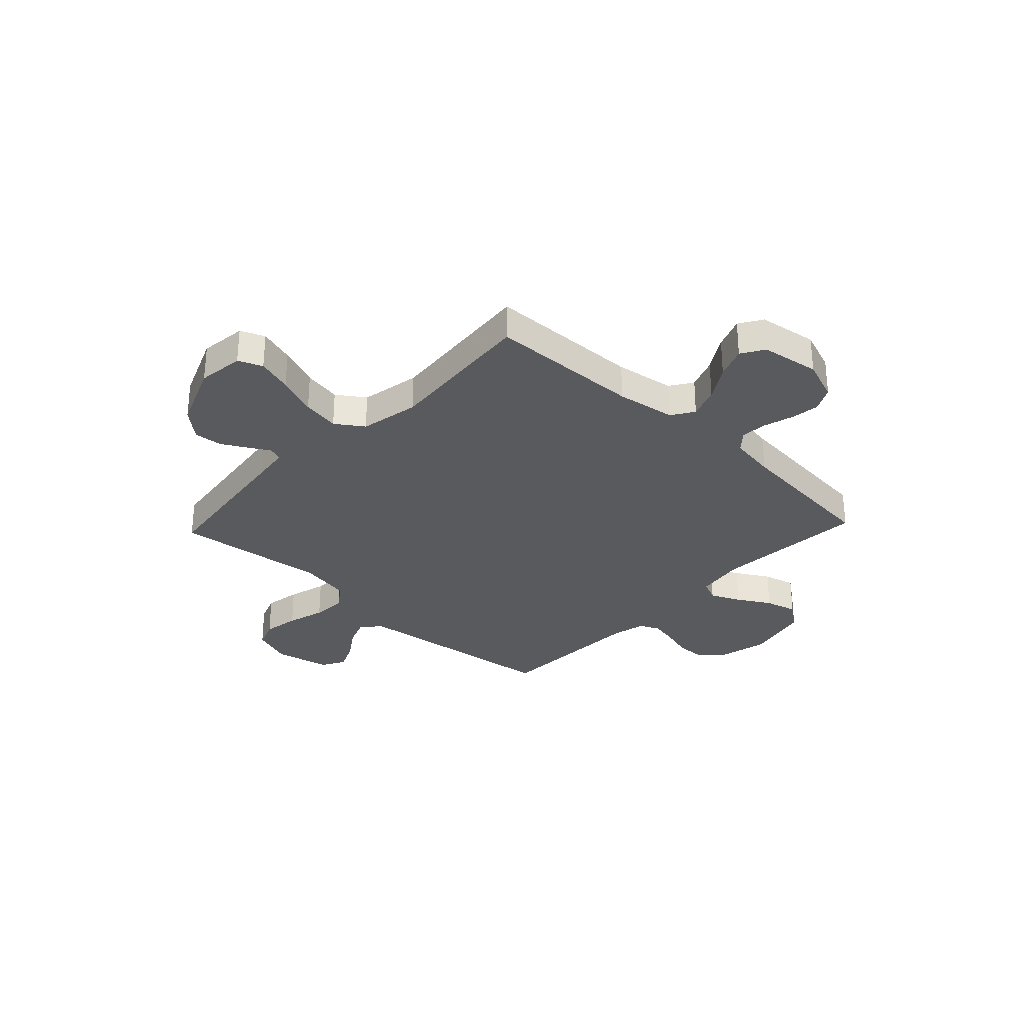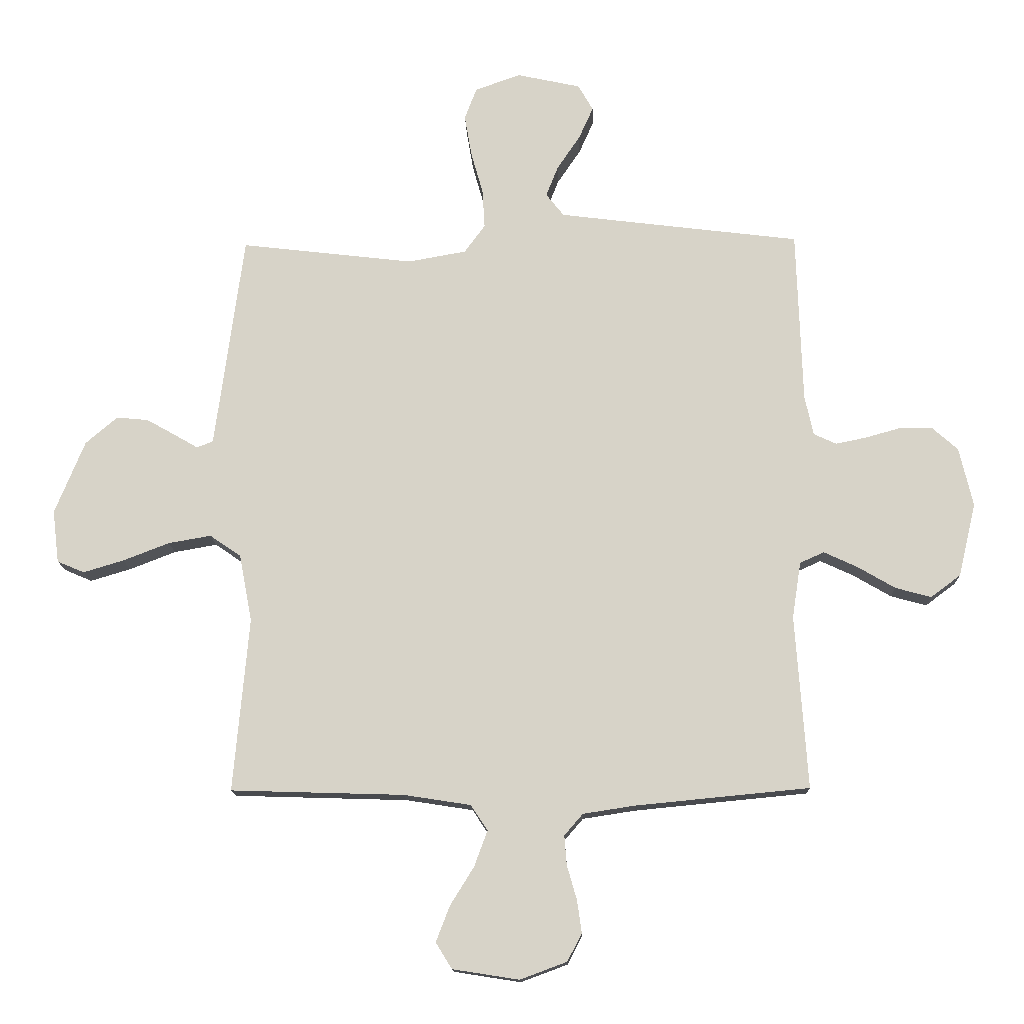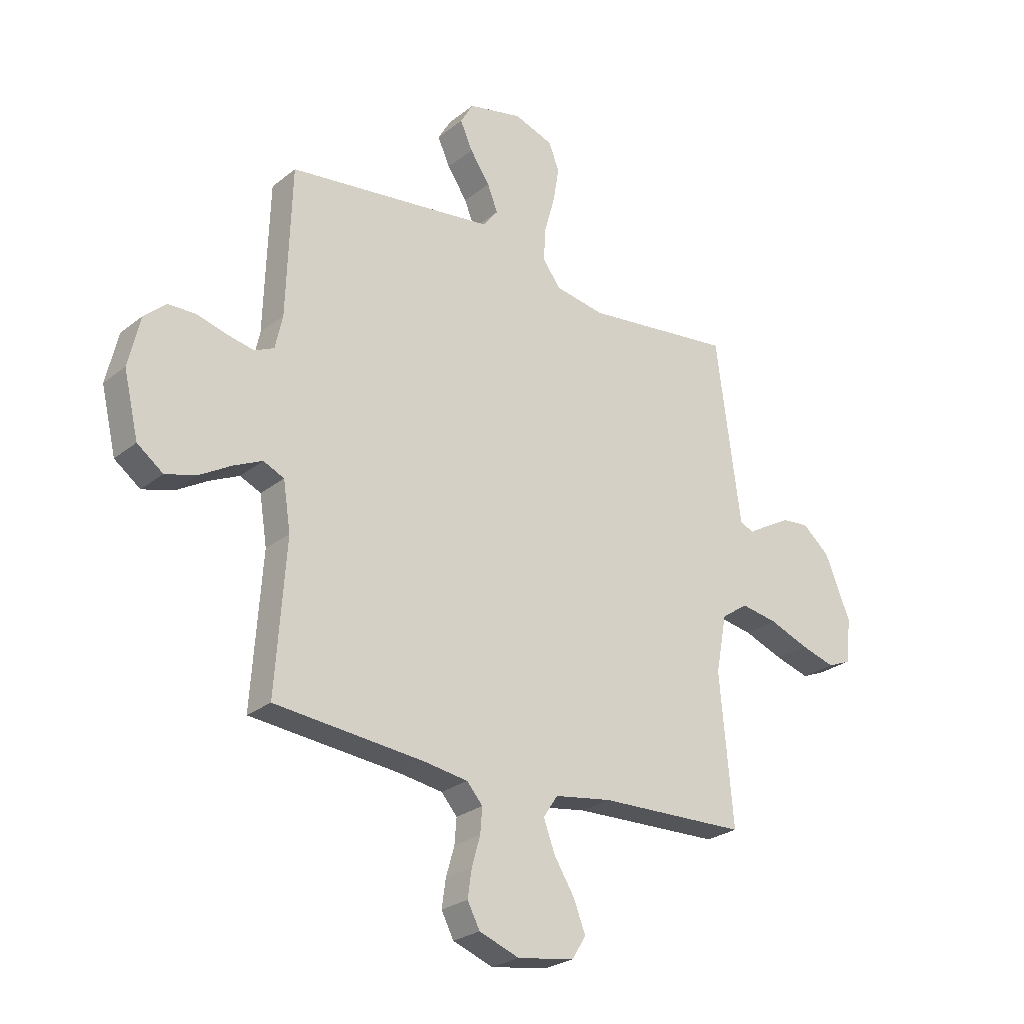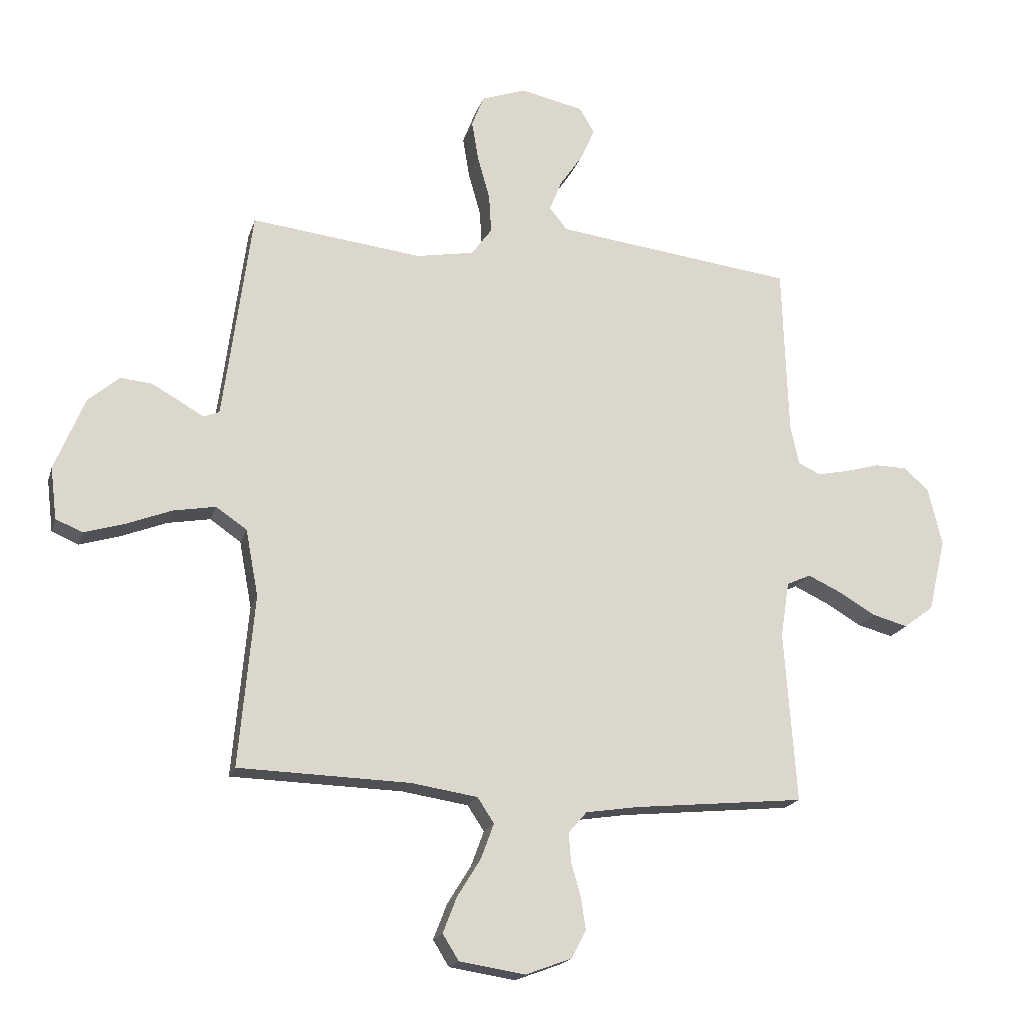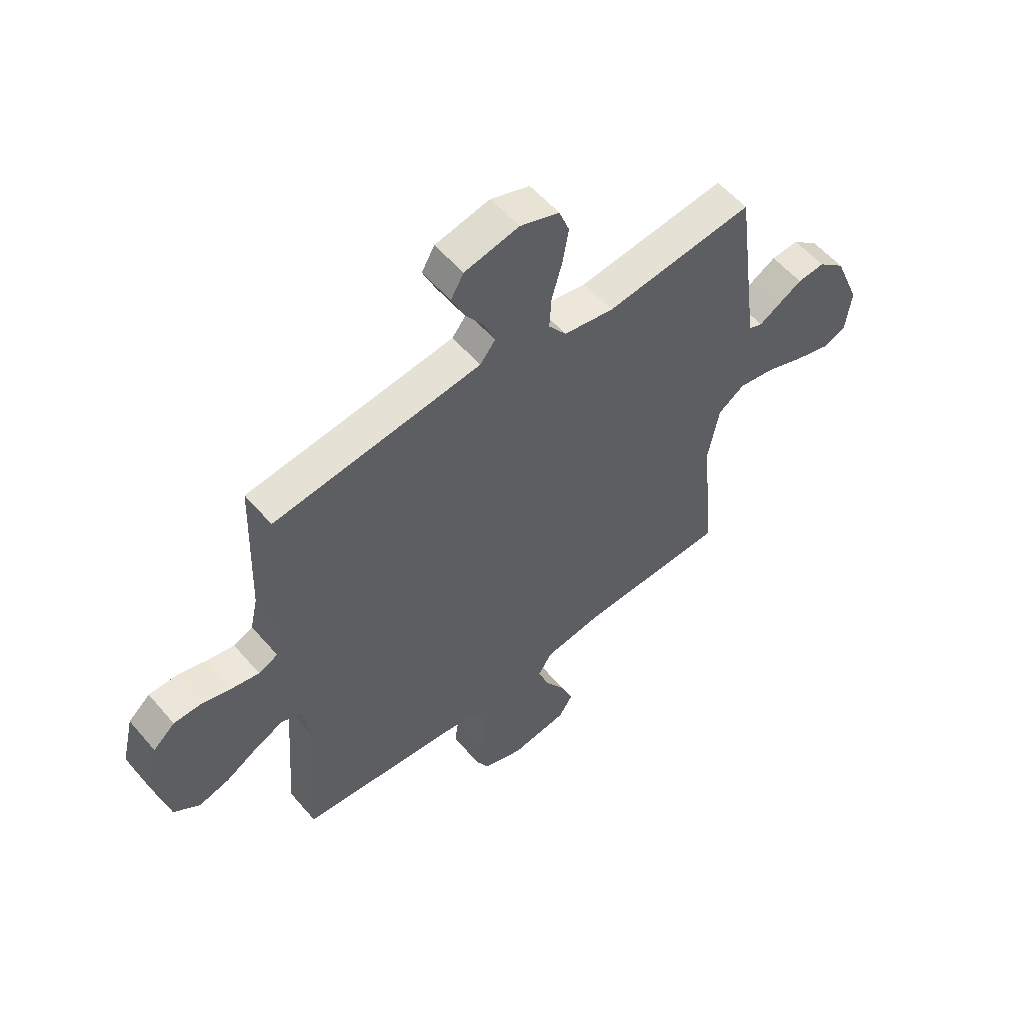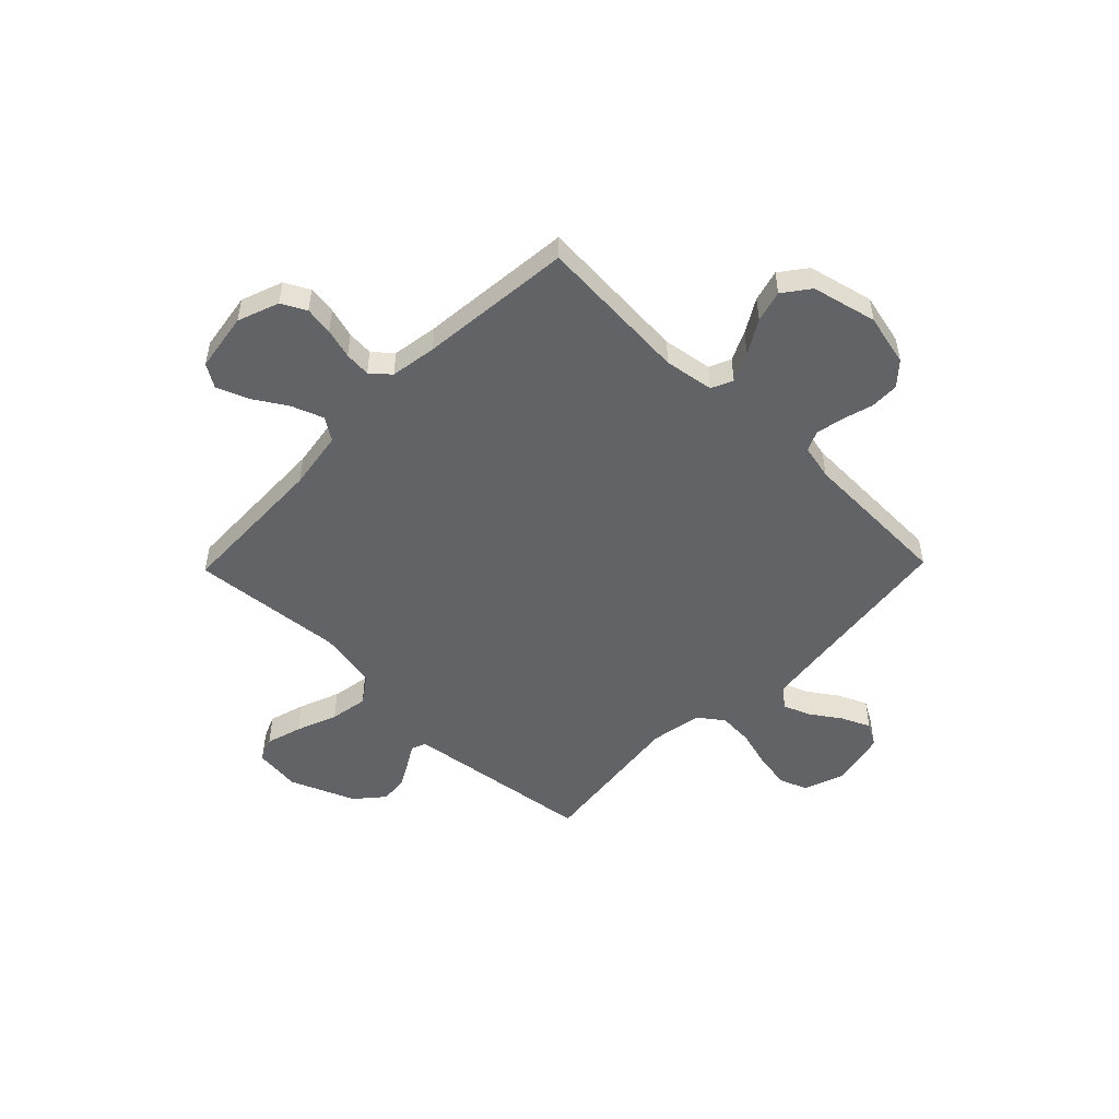
<metadata>
{"format":"obj","ext":"obj","renderer":"f3d","projection":"perspective","resolution":1024,"background":"white","views":[{"elev":-30.8,"azim":136.7,"up":"+Y"},{"elev":-14.0,"azim":-178.2,"up":"+Z"},{"elev":-25.8,"azim":-38.6,"up":"+Z"},{"elev":-18.5,"azim":165.1,"up":"+Z"},{"elev":56.1,"azim":-40.0,"up":"+Z"},{"elev":-50.8,"azim":-134.2,"up":"+Y"}]}
</metadata>
<code>
v -0.5 0.07 -0.5
v -0.479 0.07 -0.2
v -0.494 0.07 -0.103
v -0.536 0.07 -0.084
v -0.594 0.07 -0.111
v -0.659 0.07 -0.149
v -0.721 0.07 -0.166
v -0.773 0.07 -0.127
v -0.803 0.07 0
v -0.779 0.07 0.102
v -0.735 0.07 0.141
v -0.678 0.07 0.142
v -0.618 0.07 0.125
v -0.564 0.07 0.114
v -0.525 0.07 0.132
v -0.51 0.07 0.2
v -0.5 0.07 0.5
v -0.2 0.07 0.537
v -0.081 0.07 0.552
v -0.05 0.07 0.591
v -0.071 0.07 0.644
v -0.111 0.07 0.703
v -0.136 0.07 0.759
v -0.11 0.07 0.804
v 0 0.07 0.828
v 0.079 0.07 0.8
v 0.1 0.07 0.745
v 0.088 0.07 0.674
v 0.067 0.07 0.599
v 0.063 0.07 0.532
v 0.099 0.07 0.483
v 0.2 0.07 0.465
v 0.5 0.07 0.5
v 0.54 0.07 0.2
v 0.55 0.07 0.128
v 0.578 0.07 0.117
v 0.619 0.07 0.141
v 0.669 0.07 0.169
v 0.724 0.07 0.174
v 0.779 0.07 0.127
v 0.831 0.07 0
v 0.82 0.07 -0.091
v 0.773 0.07 -0.111
v 0.703 0.07 -0.09
v 0.623 0.07 -0.059
v 0.549 0.07 -0.046
v 0.495 0.07 -0.083
v 0.473 0.07 -0.2
v 0.5 0.07 -0.5
v 0.2 0.07 -0.509
v 0.084 0.07 -0.527
v 0.055 0.07 -0.571
v 0.078 0.07 -0.633
v 0.119 0.07 -0.699
v 0.143 0.07 -0.761
v 0.115 0.07 -0.806
v 0 0.07 -0.824
v -0.081 0.07 -0.794
v -0.106 0.07 -0.746
v -0.098 0.07 -0.69
v -0.081 0.07 -0.631
v -0.077 0.07 -0.58
v -0.109 0.07 -0.543
v -0.2 0.07 -0.529
v -0.5 0 -0.5
v -0.479 0 -0.2
v -0.494 0 -0.103
v -0.536 0 -0.084
v -0.594 0 -0.111
v -0.659 0 -0.149
v -0.721 0 -0.166
v -0.773 0 -0.127
v -0.803 0 0
v -0.779 0 0.102
v -0.735 0 0.141
v -0.678 0 0.142
v -0.618 0 0.125
v -0.564 0 0.114
v -0.525 0 0.132
v -0.51 0 0.2
v -0.5 0 0.5
v -0.2 0 0.537
v -0.081 0 0.552
v -0.05 0 0.591
v -0.071 0 0.644
v -0.111 0 0.703
v -0.136 0 0.759
v -0.11 0 0.804
v 0 0 0.828
v 0.079 0 0.8
v 0.1 0 0.745
v 0.088 0 0.674
v 0.067 0 0.599
v 0.063 0 0.532
v 0.099 0 0.483
v 0.2 0 0.465
v 0.5 0 0.5
v 0.54 0 0.2
v 0.55 0 0.128
v 0.578 0 0.117
v 0.619 0 0.141
v 0.669 0 0.169
v 0.724 0 0.174
v 0.779 0 0.127
v 0.831 0 0
v 0.82 0 -0.091
v 0.773 0 -0.111
v 0.703 0 -0.09
v 0.623 0 -0.059
v 0.549 0 -0.046
v 0.495 0 -0.083
v 0.473 0 -0.2
v 0.5 0 -0.5
v 0.2 0 -0.509
v 0.084 0 -0.527
v 0.055 0 -0.571
v 0.078 0 -0.633
v 0.119 0 -0.699
v 0.143 0 -0.761
v 0.115 0 -0.806
v 0 0 -0.824
v -0.081 0 -0.794
v -0.106 0 -0.746
v -0.098 0 -0.69
v -0.081 0 -0.631
v -0.077 0 -0.58
v -0.109 0 -0.543
v -0.2 0 -0.529
f 58 59 60 61
f 58 61 62
f 57 58 62
f 56 57 62
f 53 54 55 56
f 52 53 56 62
f 51 52 62 63
f 48 49 50
f 47 48 50 51
f 42 43 44 45
f 42 45 46
f 41 42 46
f 40 41 46
f 39 40 46 47
f 36 37 38 39
f 32 33 34
f 31 32 34 35
f 26 27 28 29
f 26 29 30
f 25 26 30
f 24 25 30
f 21 22 23 24
f 20 21 24 30
f 19 20 30 31
f 16 17 18
f 15 16 18 19
f 10 11 12 13
f 10 13 14
f 9 10 14
f 8 9 14 15
f 5 6 7 8
f 4 5 8 15
f 64 1 2
f 64 2 3
f 63 64 3
f 51 63 3
f 36 39 47 51
f 35 36 51 3
f 15 19 31 35
f 3 4 15 35
f 125 124 123 122
f 126 125 122
f 126 122 121
f 126 121 120
f 120 119 118 117
f 126 120 117 116
f 127 126 116 115
f 114 113 112
f 115 114 112 111
f 109 108 107 106
f 110 109 106
f 110 106 105
f 110 105 104
f 111 110 104 103
f 103 102 101 100
f 98 97 96
f 99 98 96 95
f 93 92 91 90
f 94 93 90
f 94 90 89
f 94 89 88
f 88 87 86 85
f 94 88 85 84
f 95 94 84 83
f 82 81 80
f 83 82 80 79
f 77 76 75 74
f 78 77 74
f 78 74 73
f 79 78 73 72
f 72 71 70 69
f 79 72 69 68
f 66 65 128
f 67 66 128
f 67 128 127
f 67 127 115
f 115 111 103 100
f 67 115 100 99
f 99 95 83 79
f 99 79 68 67
f 1 65 66 2
f 2 66 67 3
f 3 67 68 4
f 4 68 69 5
f 5 69 70 6
f 6 70 71 7
f 7 71 72 8
f 8 72 73 9
f 9 73 74 10
f 10 74 75 11
f 11 75 76 12
f 12 76 77 13
f 13 77 78 14
f 14 78 79 15
f 15 79 80 16
f 16 80 81 17
f 17 81 82 18
f 18 82 83 19
f 19 83 84 20
f 20 84 85 21
f 21 85 86 22
f 22 86 87 23
f 23 87 88 24
f 24 88 89 25
f 25 89 90 26
f 26 90 91 27
f 27 91 92 28
f 28 92 93 29
f 29 93 94 30
f 30 94 95 31
f 31 95 96 32
f 32 96 97 33
f 33 97 98 34
f 34 98 99 35
f 35 99 100 36
f 36 100 101 37
f 37 101 102 38
f 38 102 103 39
f 39 103 104 40
f 40 104 105 41
f 41 105 106 42
f 42 106 107 43
f 43 107 108 44
f 44 108 109 45
f 45 109 110 46
f 46 110 111 47
f 47 111 112 48
f 48 112 113 49
f 49 113 114 50
f 50 114 115 51
f 51 115 116 52
f 52 116 117 53
f 53 117 118 54
f 54 118 119 55
f 55 119 120 56
f 56 120 121 57
f 57 121 122 58
f 58 122 123 59
f 59 123 124 60
f 60 124 125 61
f 61 125 126 62
f 62 126 127 63
f 63 127 128 64
f 64 128 65 1

</code>
